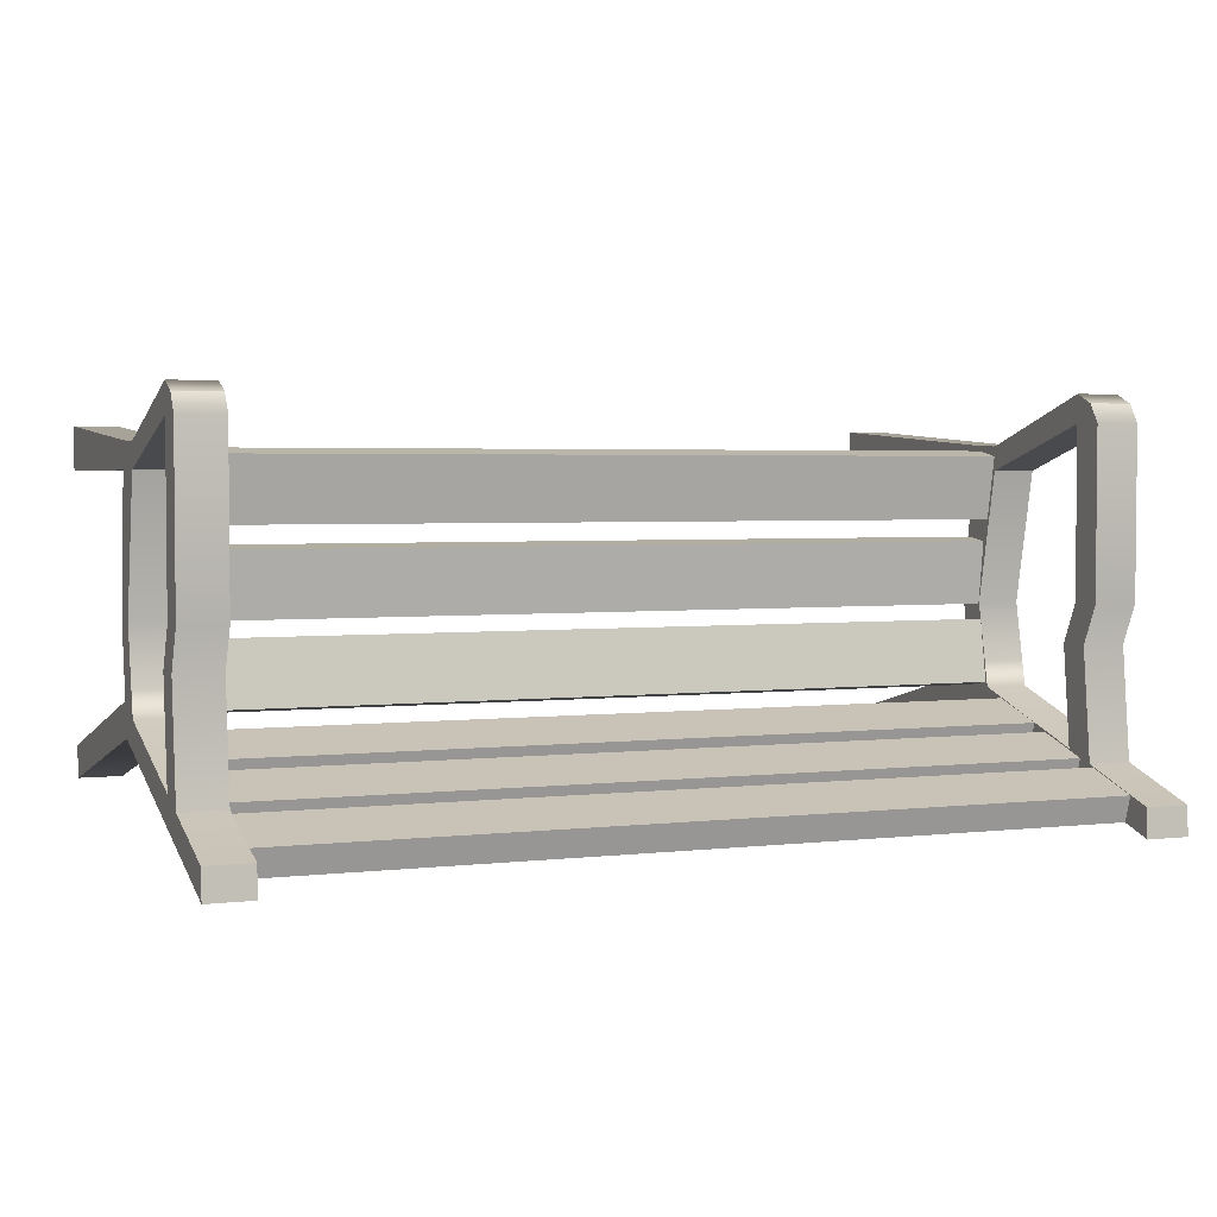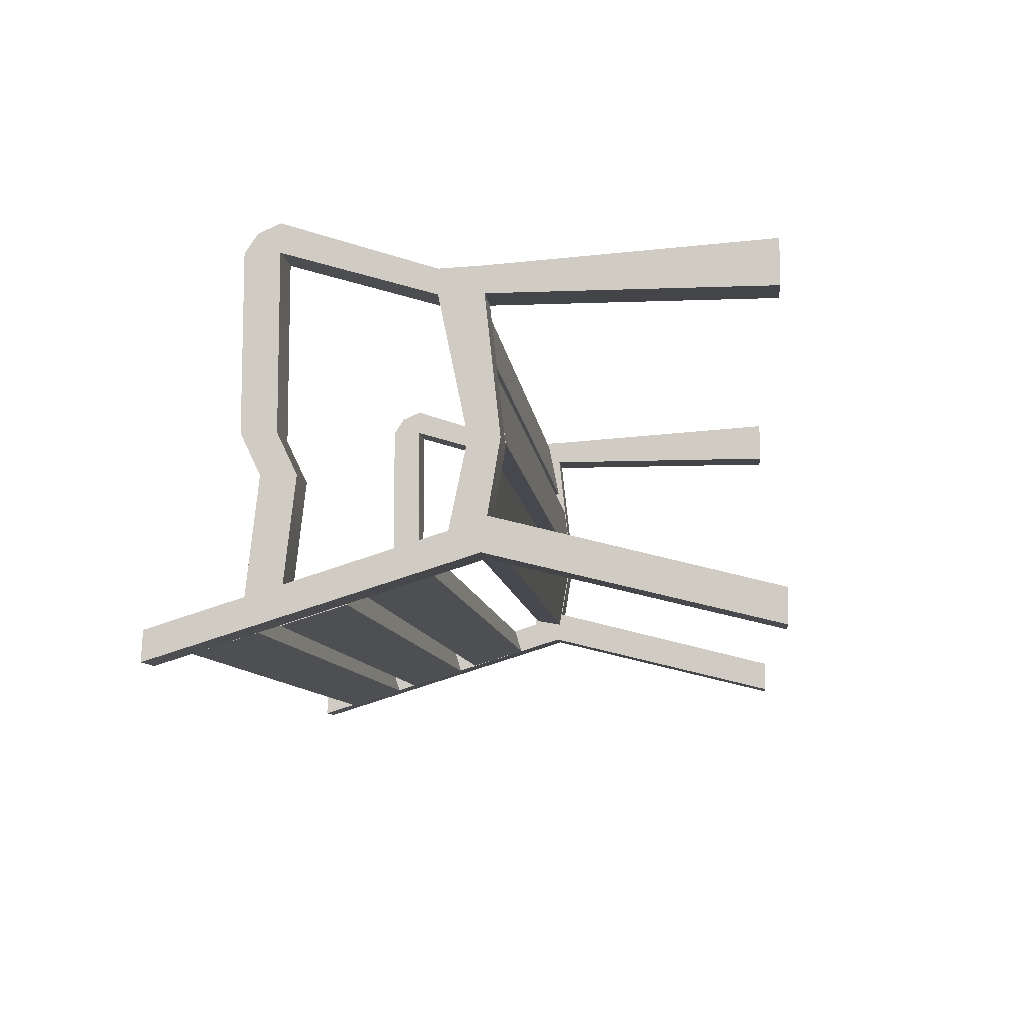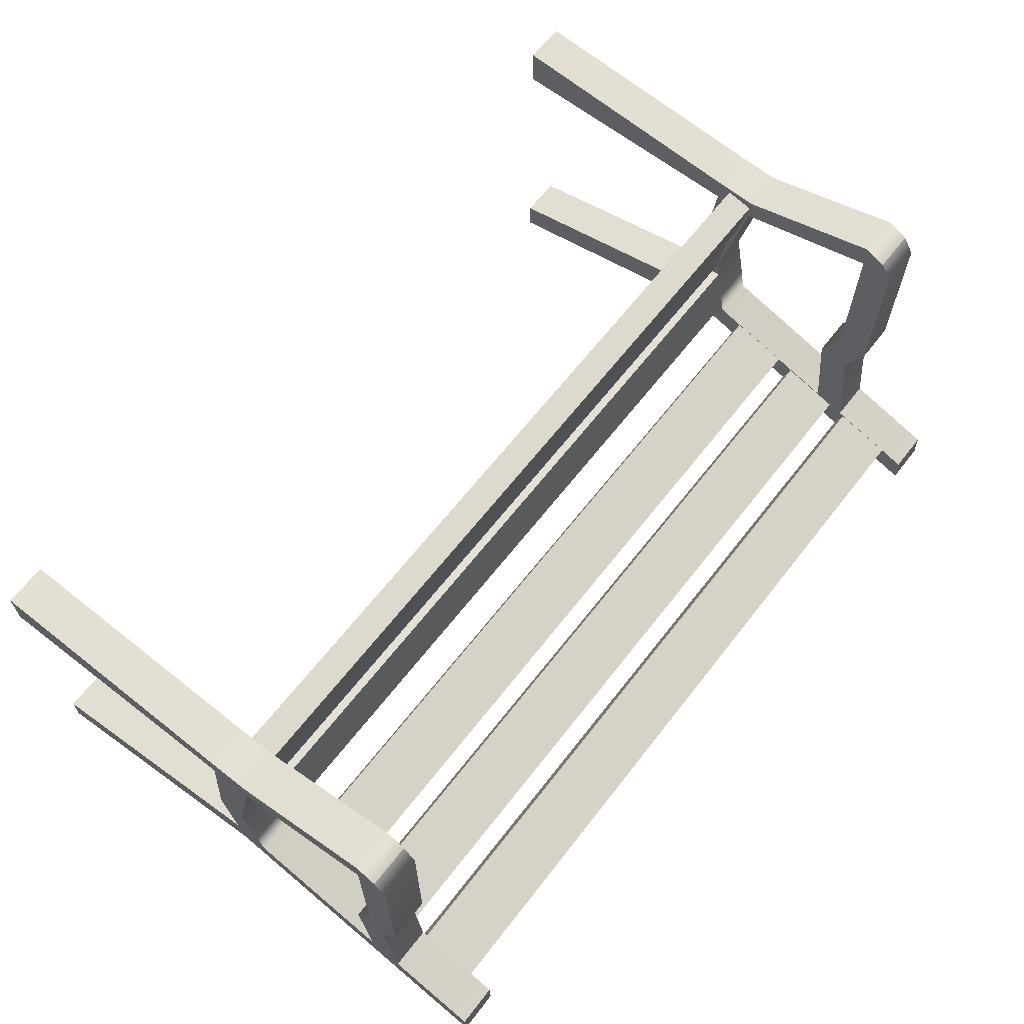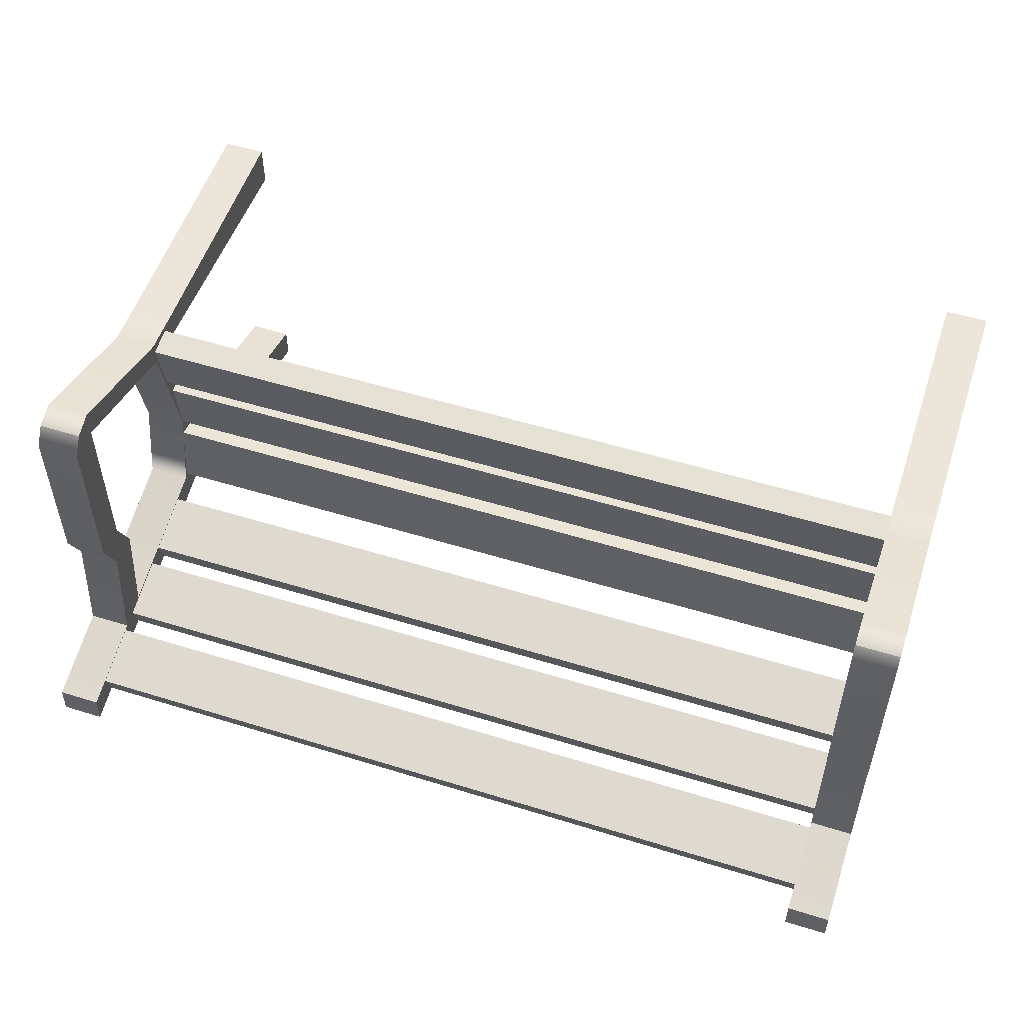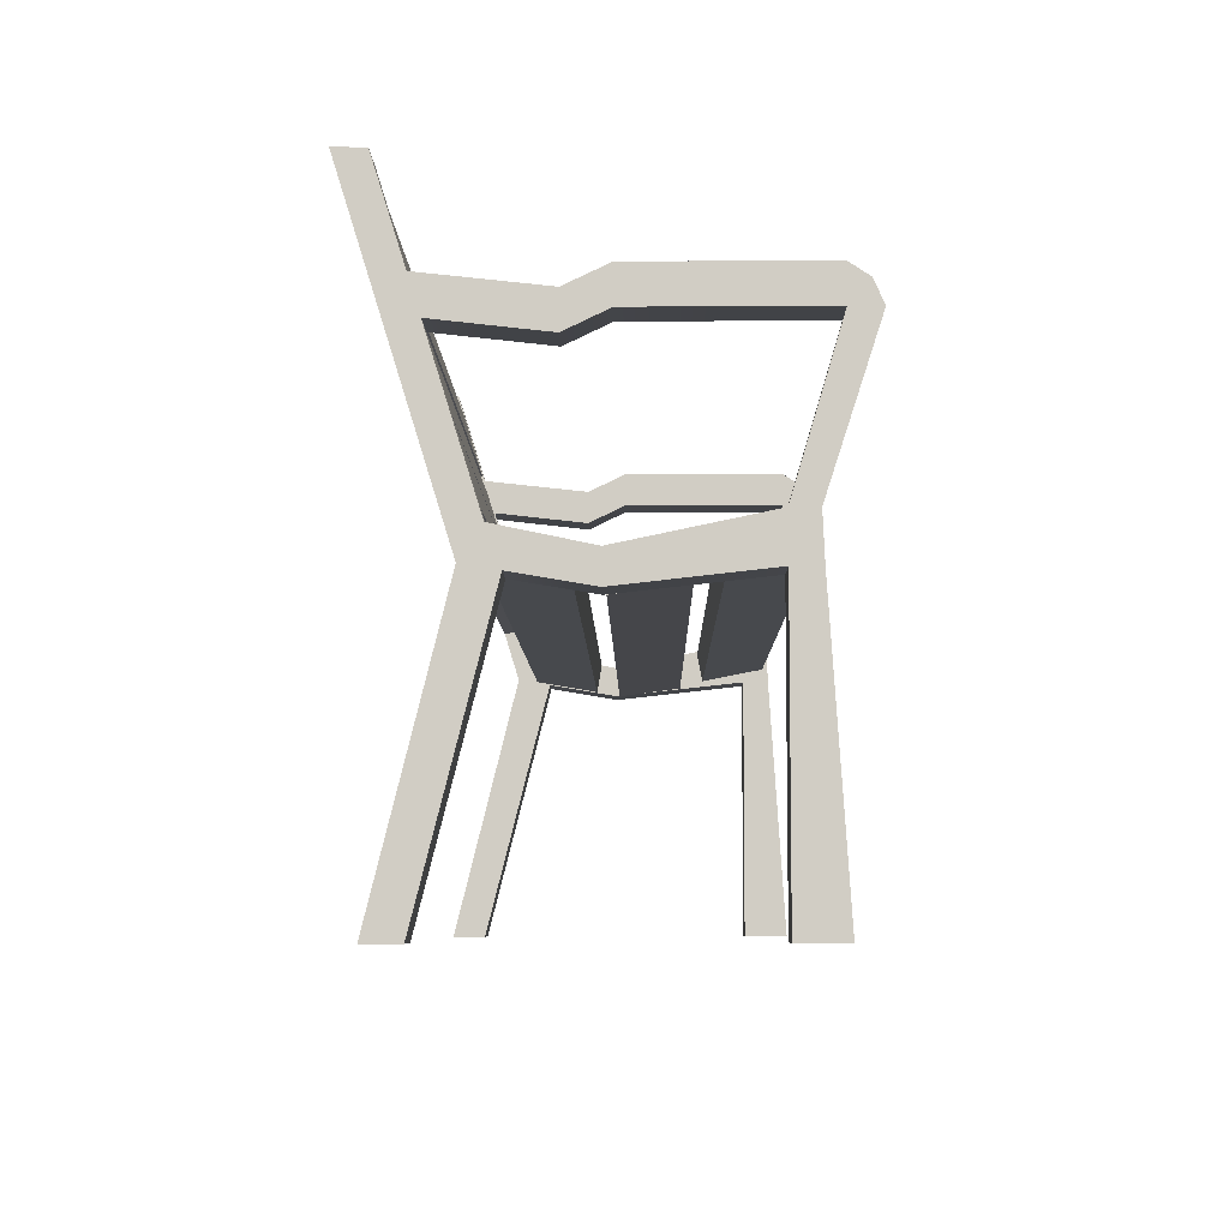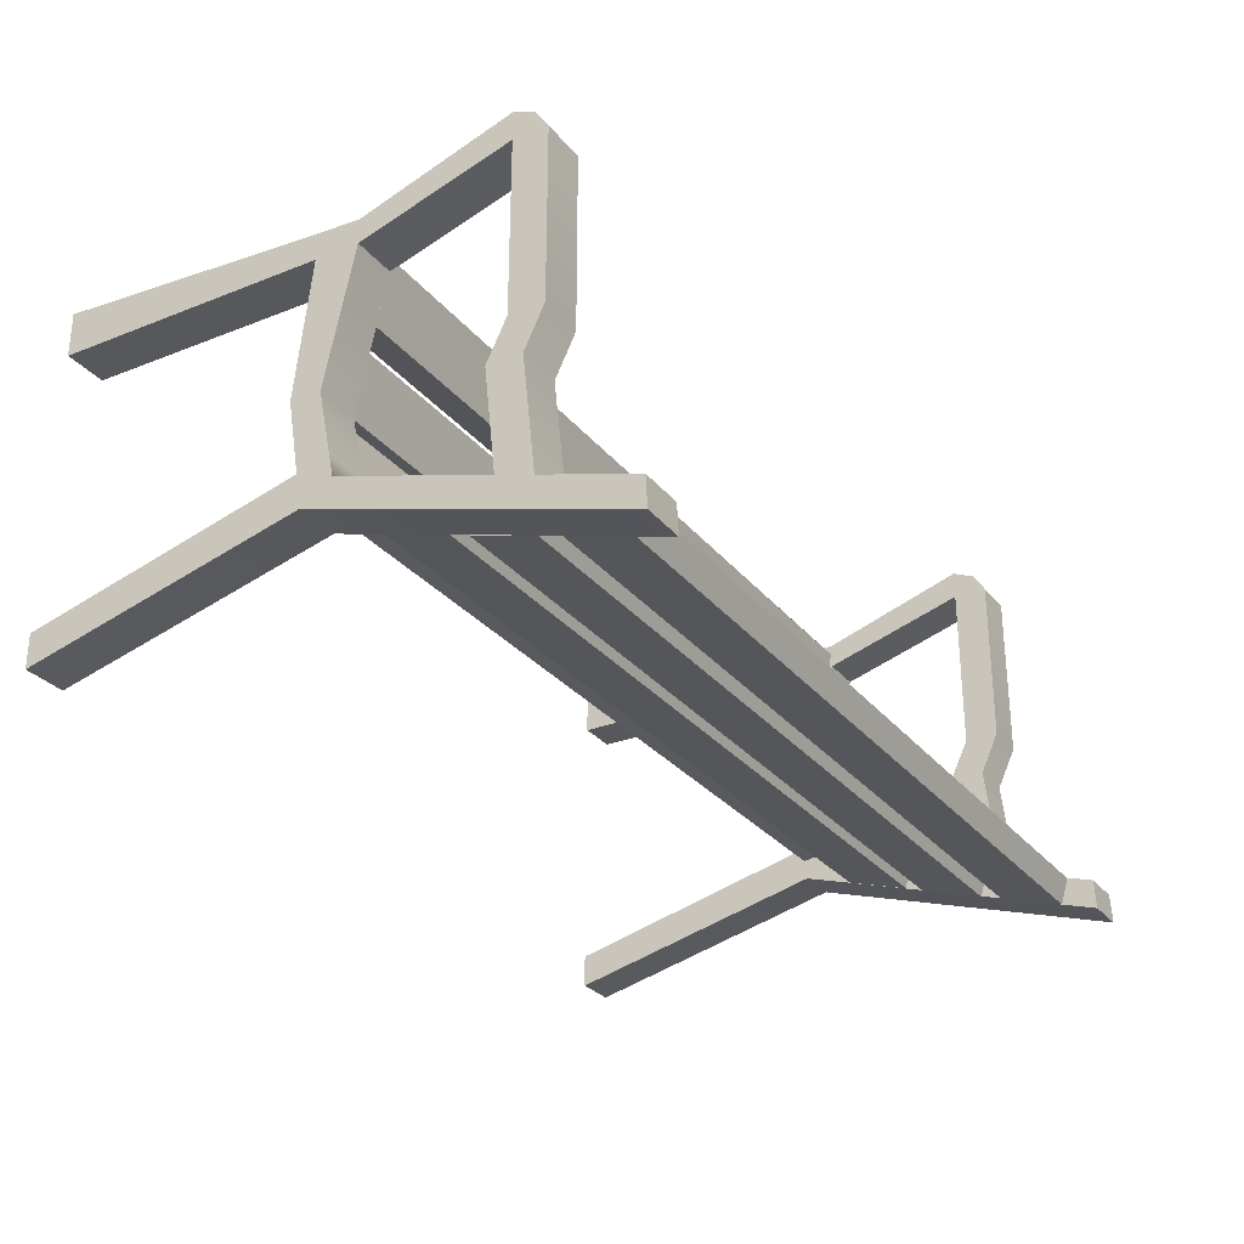
<metadata>
{"format":"obj","ext":"obj","renderer":"f3d","projection":"perspective","resolution":1024,"background":"white","views":[{"elev":3.2,"azim":158.1,"up":"+Z"},{"elev":-8.9,"azim":-84.1,"up":"+Z"},{"elev":65.2,"azim":128.0,"up":"+Z"},{"elev":52.3,"azim":-161.5,"up":"+Z"},{"elev":-7.1,"azim":-89.2,"up":"+Y"},{"elev":-28.5,"azim":120.7,"up":"+Z"}]}
</metadata>
<code>
g default
v -4.204 0 4.204
v -3.796 0 4.204
v -4.204 2.877 4.023
v -3.796 2.877 4.023
v -4.204 2.877 3.796
v -3.796 2.877 3.796
v -4.204 0 3.796
v -3.796 0 3.796
v -4.204 4.243 4.466
v -3.796 4.243 4.466
v -3.796 4.243 4.204
v -4.204 4.243 4.204
v -4.204 4.444 4.377
v -3.796 4.444 4.377
v -3.796 4.557 4.204
v -4.204 4.557 4.204
v -4.204 4.243 2.633
v -3.796 4.243 2.633
v -4.204 4.557 2.633
v -3.796 4.557 2.633
v -4.204 4.068 2.267
v -3.796 4.068 2.267
v -4.204 4.383 2.267
v -3.796 4.383 2.267
v -4.204 4.172 1.338
v -3.796 4.172 1.338
v -4.204 4.496 1.235
v -3.796 4.496 1.235
v -3.796 2.479 4.04
v -4.204 2.479 4.04
v -4.204 2.479 3.796
v -3.796 2.479 3.796
v -4.204 2.617 2.556
v -3.796 2.617 2.556
v -3.796 2.342 2.556
v -4.204 2.342 2.556
v -4.204 2.78 1.772
v -3.796 2.78 1.772
v -3.796 2.505 1.586
v -4.204 2.505 1.586
v -4.204 5.354 0.9698
v -3.796 5.354 0.9698
v -3.796 5.368 0.6986
v -4.204 5.368 0.6986
v -3.796 2.453 1.893
v -3.796 2.729 2.02
v -4.204 2.729 2.02
v -4.204 2.453 1.893
v -4.204 -0.006617 1.268
v -3.796 -0.006617 1.268
v -4.204 -0.006617 0.961
v -3.796 -0.006617 0.961
g pCube1 pCube2
f 1 2 29 30
f 13 14 15 16
f 31 32 8 7
f 7 8 2 1
f 2 8 32 29
f 7 1 30 31
f 3 4 10 9
f 4 6 11 10
f 6 5 12 11
f 5 3 9 12
f 9 10 14 13
f 10 11 15 14
f 26 25 27 28
f 12 9 13 16
f 11 12 17 18
f 12 16 19 17
f 16 15 20 19
f 15 11 18 20
f 18 17 21 22
f 17 19 23 21
f 19 20 24 23
f 20 18 22 24
f 22 21 25 26
f 21 23 27 25
f 23 24 28 27
f 24 22 26 28
f 30 29 4 3
f 31 30 3 5
f 41 42 43 44
f 29 32 6 4
f 5 6 34 33
f 6 32 35 34
f 32 31 36 35
f 31 5 33 36
f 33 34 46 47
f 34 35 45 46
f 35 36 48 45
f 36 33 47 48
f 37 38 42 41
f 38 39 43 42
f 39 40 44 43
f 40 37 41 44
f 46 45 39 38
f 47 46 38 37
f 48 47 37 40
f 50 49 51 52
f 45 48 49 50
f 48 40 51 49
f 40 39 52 51
f 39 45 50 52
g default
v -3.8 2.383 2.359
v 3.8 2.383 2.359
v -3.8 2.648 2.404
v 3.8 2.648 2.404
v -3.8 2.749 1.815
v 3.8 2.749 1.815
v -3.8 2.484 1.77
v 3.8 2.484 1.77
g pCube3 pCube4 pCube5 pCube6 pCube7 pCube8
f 53 54 56 55
f 55 56 58 57
f 57 58 60 59
f 59 60 54 53
f 54 60 58 56
f 59 53 55 57
g default
v 3.796 0 4.204
v 4.204 0 4.204
v 3.796 2.877 4.023
v 4.204 2.877 4.023
v 3.796 2.877 3.796
v 4.204 2.877 3.796
v 3.796 0 3.796
v 4.204 0 3.796
v 3.796 4.243 4.466
v 4.204 4.243 4.466
v 4.204 4.243 4.204
v 3.796 4.243 4.204
v 3.796 4.444 4.377
v 4.204 4.444 4.377
v 4.204 4.557 4.204
v 3.796 4.557 4.204
v 3.796 4.243 2.633
v 4.204 4.243 2.633
v 3.796 4.557 2.633
v 4.204 4.557 2.633
v 3.796 4.068 2.267
v 4.204 4.068 2.267
v 3.796 4.383 2.267
v 4.204 4.383 2.267
v 3.796 4.172 1.338
v 4.204 4.172 1.338
v 3.796 4.496 1.235
v 4.204 4.496 1.235
v 4.204 2.479 4.04
v 3.796 2.479 4.04
v 3.796 2.479 3.796
v 4.204 2.479 3.796
v 3.796 2.617 2.556
v 4.204 2.617 2.556
v 4.204 2.342 2.556
v 3.796 2.342 2.556
v 3.796 2.78 1.772
v 4.204 2.78 1.772
v 4.204 2.505 1.586
v 3.796 2.505 1.586
v 3.796 5.354 0.9698
v 4.204 5.354 0.9698
v 4.204 5.368 0.6986
v 3.796 5.368 0.6986
v 4.204 2.453 1.893
v 4.204 2.729 2.02
v 3.796 2.729 2.02
v 3.796 2.453 1.893
v 3.796 -0.006617 1.268
v 4.204 -0.006617 1.268
v 3.796 -0.006617 0.961
v 4.204 -0.006617 0.961
g pCube1 pCube2
f 61 62 89 90
f 73 74 75 76
f 91 92 68 67
f 67 68 62 61
f 62 68 92 89
f 67 61 90 91
f 63 64 70 69
f 64 66 71 70
f 66 65 72 71
f 65 63 69 72
f 69 70 74 73
f 70 71 75 74
f 86 85 87 88
f 72 69 73 76
f 71 72 77 78
f 72 76 79 77
f 76 75 80 79
f 75 71 78 80
f 78 77 81 82
f 77 79 83 81
f 79 80 84 83
f 80 78 82 84
f 82 81 85 86
f 81 83 87 85
f 83 84 88 87
f 84 82 86 88
f 90 89 64 63
f 91 90 63 65
f 101 102 103 104
f 89 92 66 64
f 65 66 94 93
f 66 92 95 94
f 92 91 96 95
f 91 65 93 96
f 93 94 106 107
f 94 95 105 106
f 95 96 108 105
f 96 93 107 108
f 97 98 102 101
f 98 99 103 102
f 99 100 104 103
f 100 97 101 104
f 106 105 99 98
f 107 106 98 97
f 108 107 97 100
f 110 109 111 112
f 105 108 109 110
f 108 100 111 109
f 100 99 112 111
f 99 105 110 112
g default
v -3.8 2.419 3.174
v 3.8 2.419 3.174
v -3.8 2.686 3.139
v 3.8 2.686 3.139
v -3.8 2.608 2.546
v 3.8 2.608 2.546
v -3.8 2.341 2.581
v 3.8 2.341 2.581
g pCube3 pCube4 pCube5 pCube6 pCube7 pCube8
f 113 114 116 115
f 115 116 118 117
f 117 118 120 119
f 119 120 114 113
f 114 120 118 116
f 119 113 115 117
g default
v -3.8 2.605 3.983
v 3.8 2.605 3.983
v -3.8 2.869 3.931
v 3.8 2.869 3.931
v -3.8 2.754 3.344
v 3.8 2.754 3.344
v -3.8 2.49 3.396
v 3.8 2.49 3.396
g pCube3 pCube4 pCube5 pCube6 pCube7 pCube8
f 121 122 124 123
f 123 124 126 125
f 125 126 128 127
f 127 128 122 121
f 122 128 126 124
f 127 121 123 125
g default
v -3.8 2.957 1.447
v 3.8 2.957 1.447
v -3.8 3.03 1.687
v 3.8 3.03 1.687
v -3.8 3.602 1.512
v 3.8 3.602 1.512
v -3.8 3.529 1.273
v 3.8 3.529 1.273
g pCube3 pCube4 pCube5 pCube6 pCube7 pCube8
f 129 130 132 131
f 131 132 134 133
f 133 134 136 135
f 135 136 130 129
f 130 136 134 132
f 135 129 131 133
g default
v -3.8 3.703 1.207
v 3.8 3.703 1.207
v -3.8 3.776 1.447
v 3.8 3.776 1.447
v -3.8 4.348 1.272
v 3.8 4.348 1.272
v -3.8 4.275 1.032
v 3.8 4.275 1.032
g pCube3 pCube4 pCube5 pCube6 pCube7 pCube8
f 137 138 140 139
f 139 140 142 141
f 141 142 144 143
f 143 144 138 137
f 138 144 142 140
f 143 137 139 141
g default
v -3.8 4.469 0.9751
v 3.8 4.469 0.9751
v -3.8 4.542 1.215
v 3.8 4.542 1.215
v -3.8 5.114 1.04
v 3.8 5.114 1.04
v -3.8 5.041 0.8003
v 3.8 5.041 0.8003
g pCube3 pCube4 pCube5 pCube6 pCube7 pCube8
f 145 146 148 147
f 147 148 150 149
f 149 150 152 151
f 151 152 146 145
f 146 152 150 148
f 151 145 147 149

</code>
